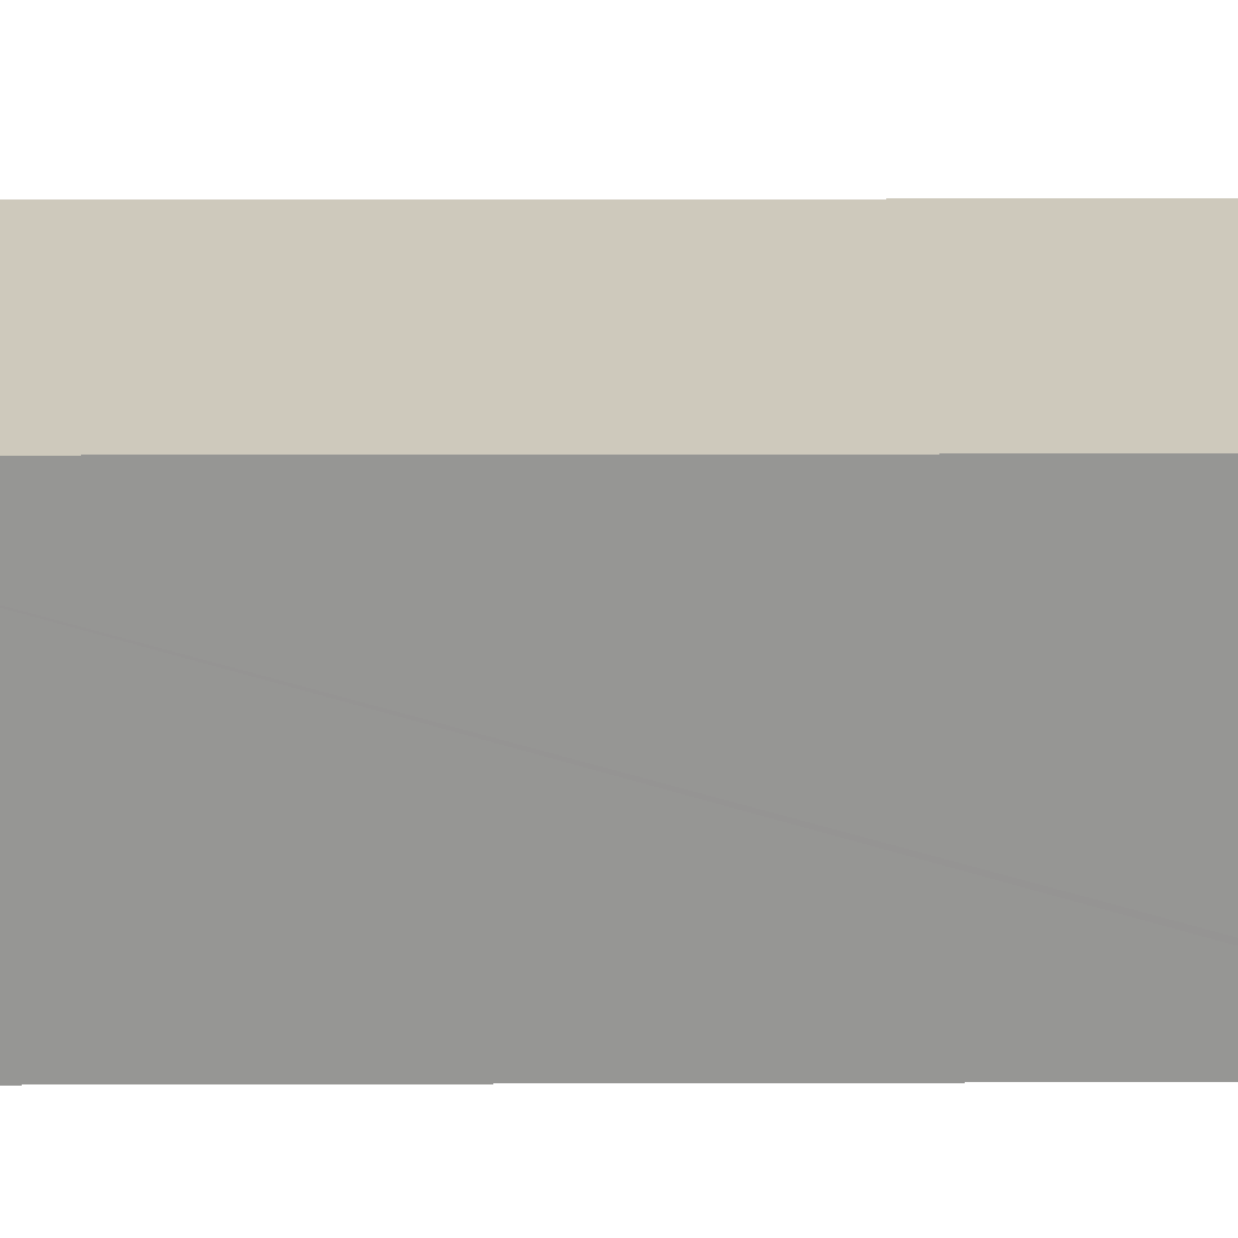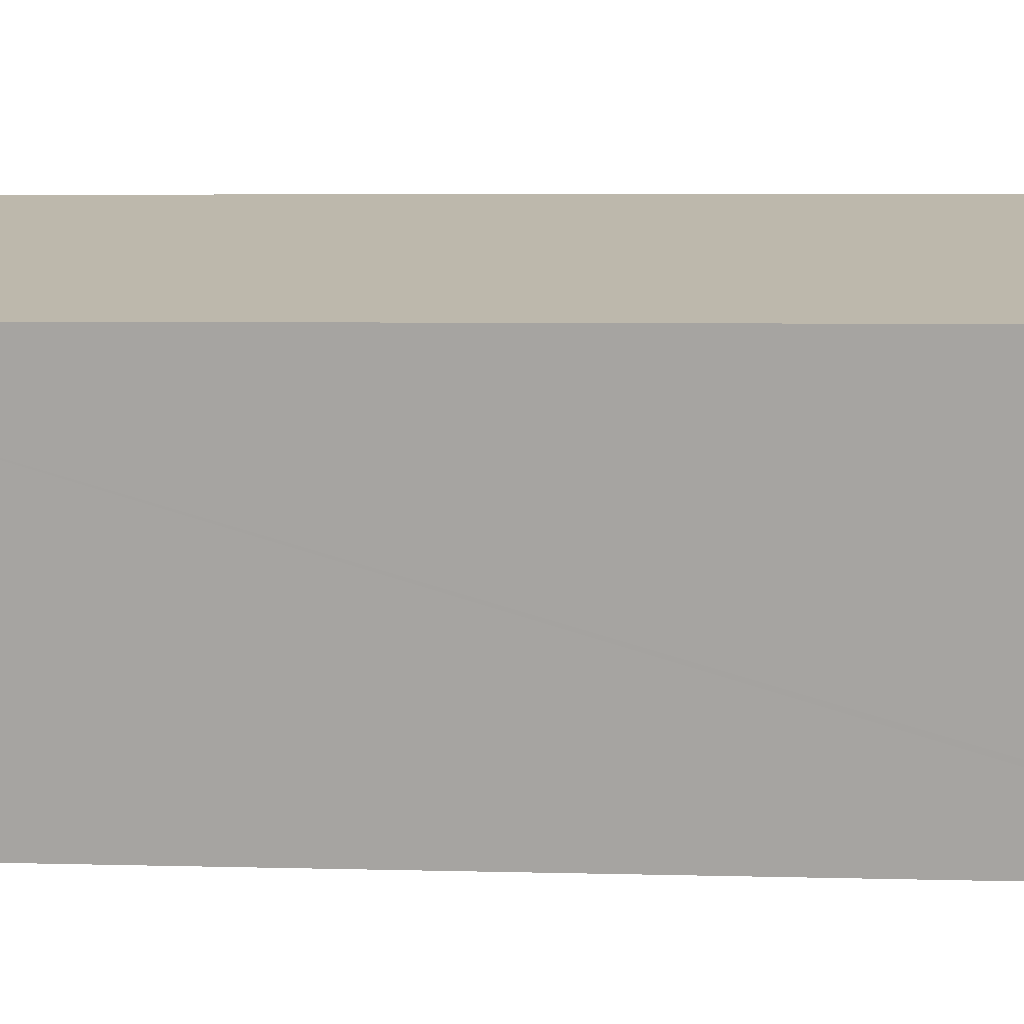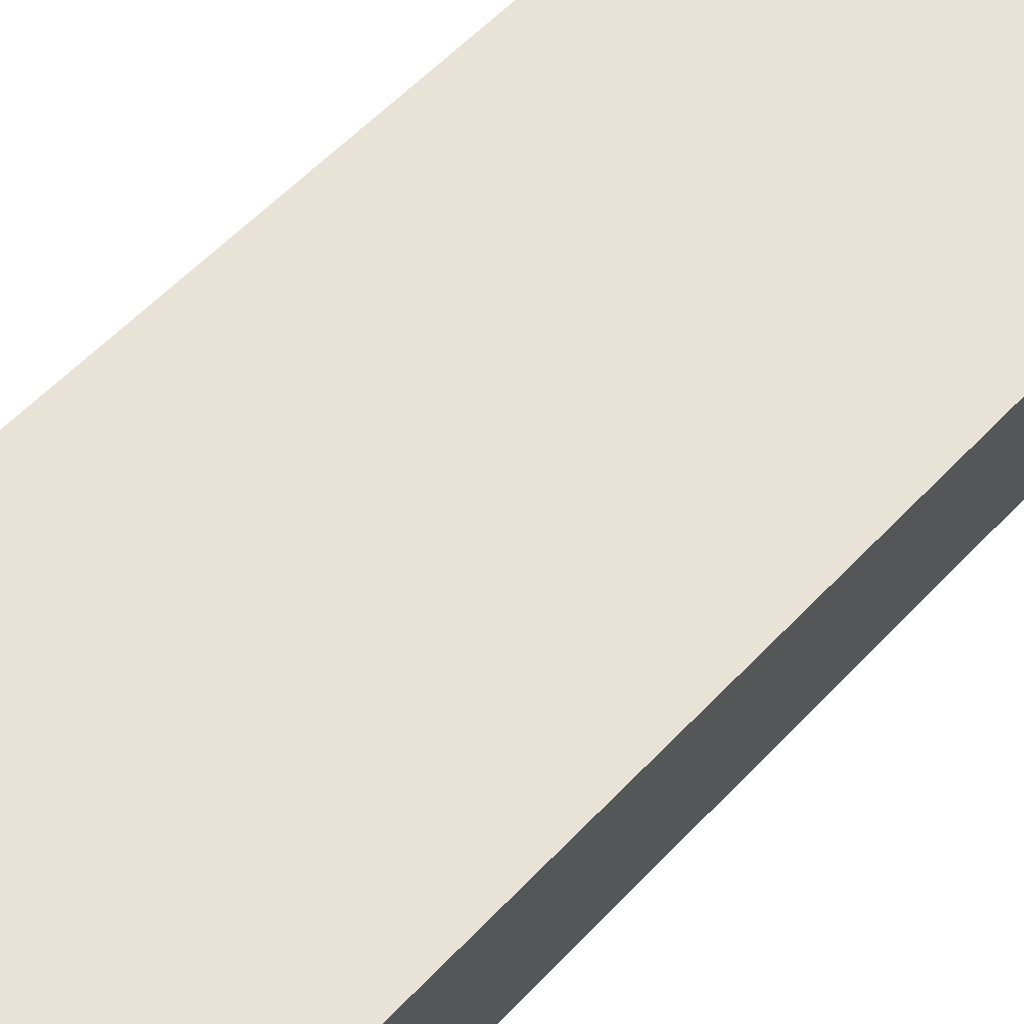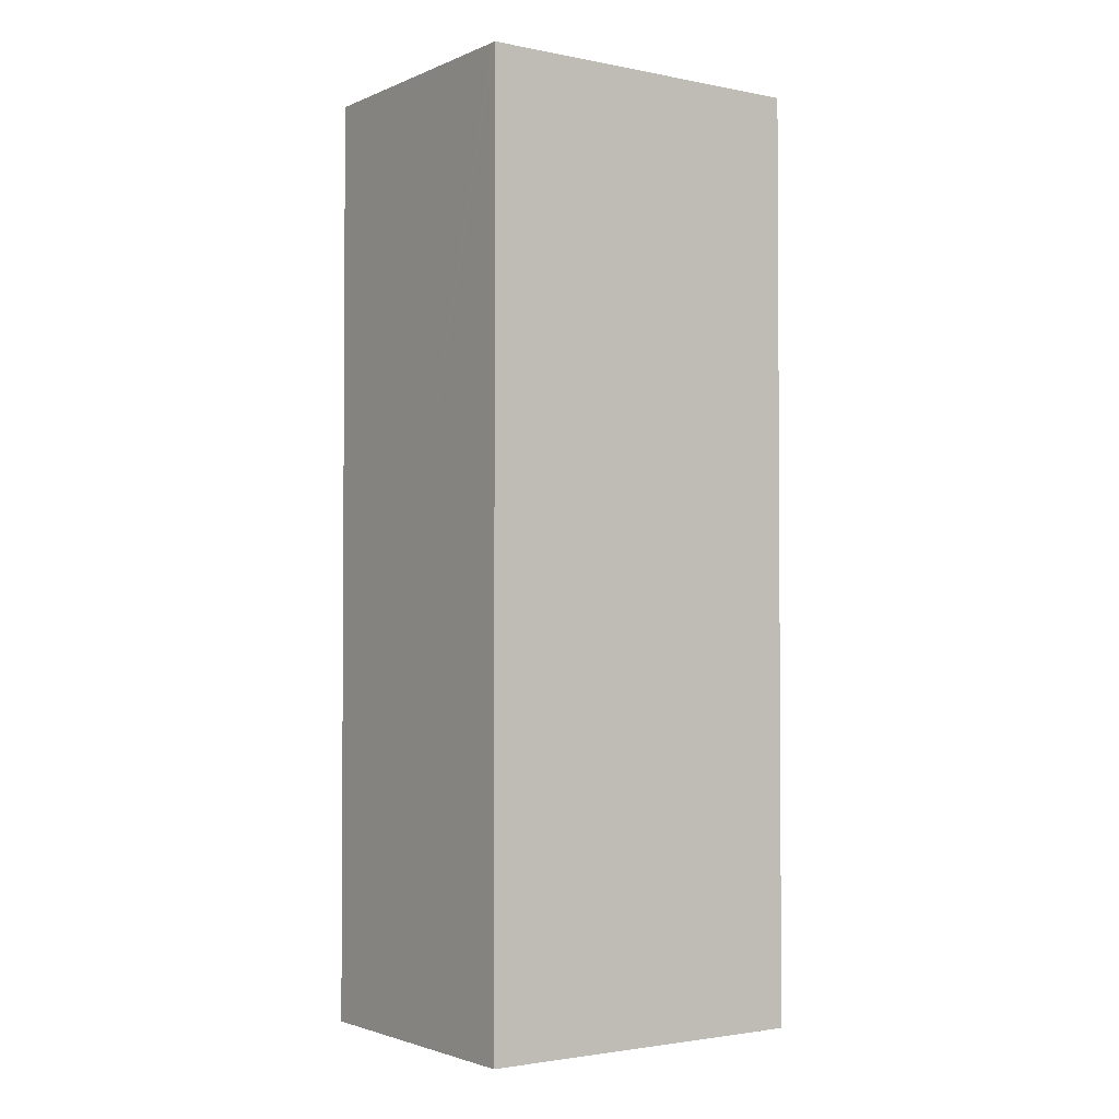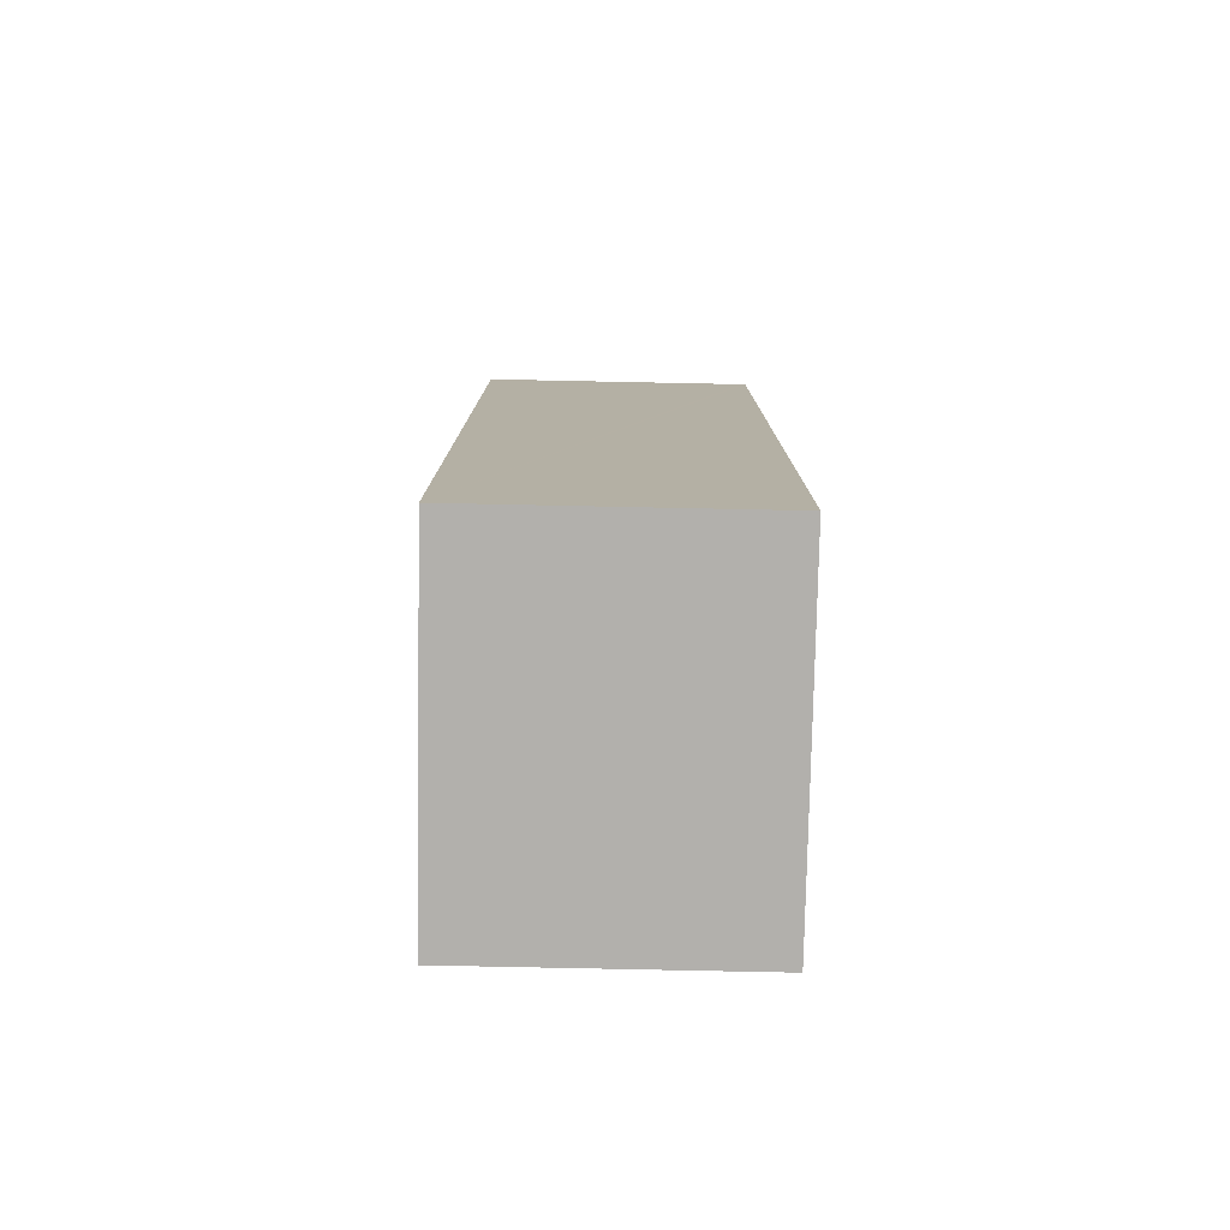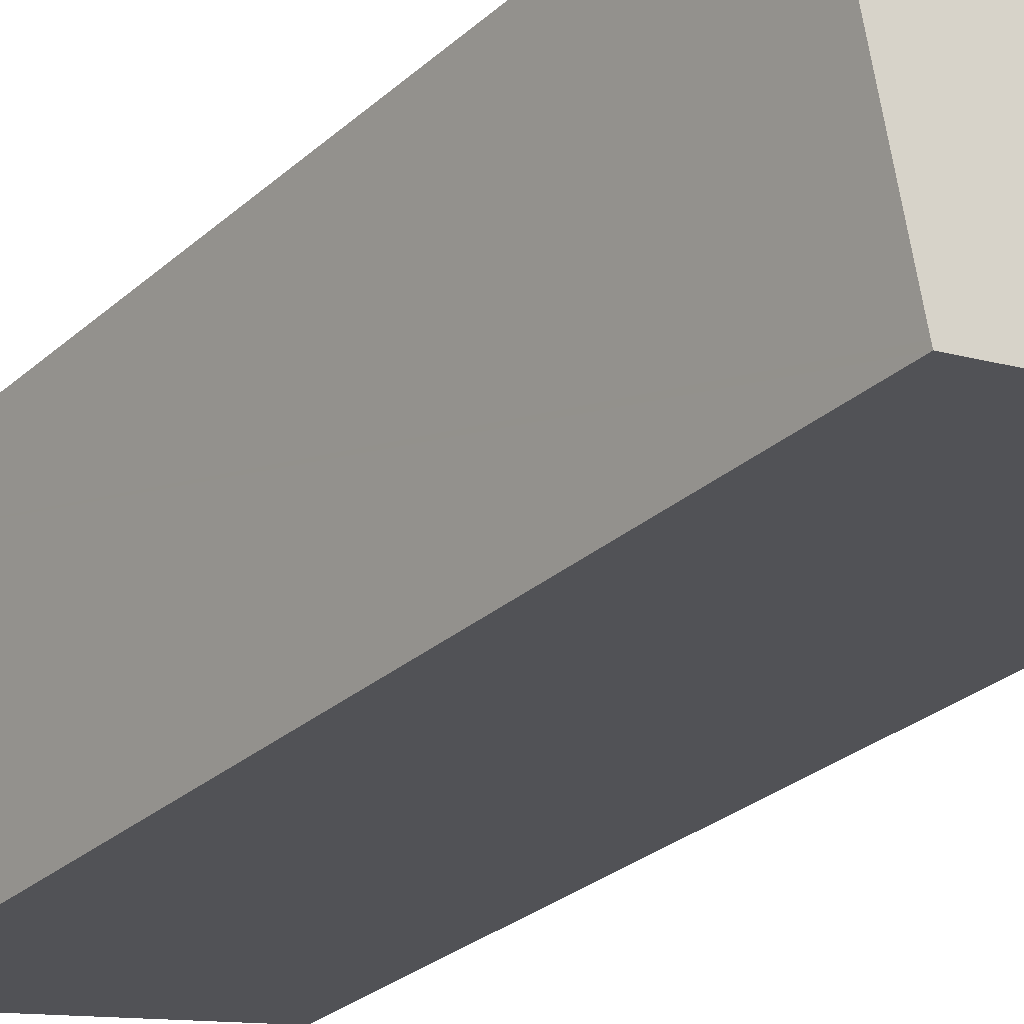
<metadata>
{"format":"obj","ext":"obj","renderer":"f3d","projection":"perspective","resolution":1024,"background":"white","views":[{"elev":11.3,"azim":89.5,"up":"+Z"},{"elev":4.1,"azim":96.3,"up":"+Z"},{"elev":55.9,"azim":42.1,"up":"+Z"},{"elev":-2.3,"azim":156.1,"up":"+Y"},{"elev":-78.7,"azim":99.9,"up":"+Y"},{"elev":-28.4,"azim":142.5,"up":"+Z"}]}
</metadata>
<code>
v  3.95 9.475 2.142
v  0 9.475 5.802e-16
v  0.55 9.475 2.807
v  3.15 9.475 -0.617
v  3.41 9.475 -0.617
v  3.4 9.475 -0.666
v  0 0 0
v  0.55 -1.719e-16 2.807
v  3.95 -1.312e-16 2.142
v  3.4 4.078e-17 -0.666
v  3.41 3.778e-17 -0.617
v  3.15 3.778e-17 -0.617
g defaultobject
f 1 2 3
f 2 1 4
f 4 1 5
f 4 5 6
f 7 3 2
f 3 7 8
f 8 1 3
f 1 8 9
f 9 5 1
f 5 9 6
f 6 9 10
f 10 9 11
f 4 7 2
f 7 4 6
f 7 6 12
f 12 6 10
f 12 8 7
f 8 12 9
f 9 12 10
f 9 10 11

</code>
